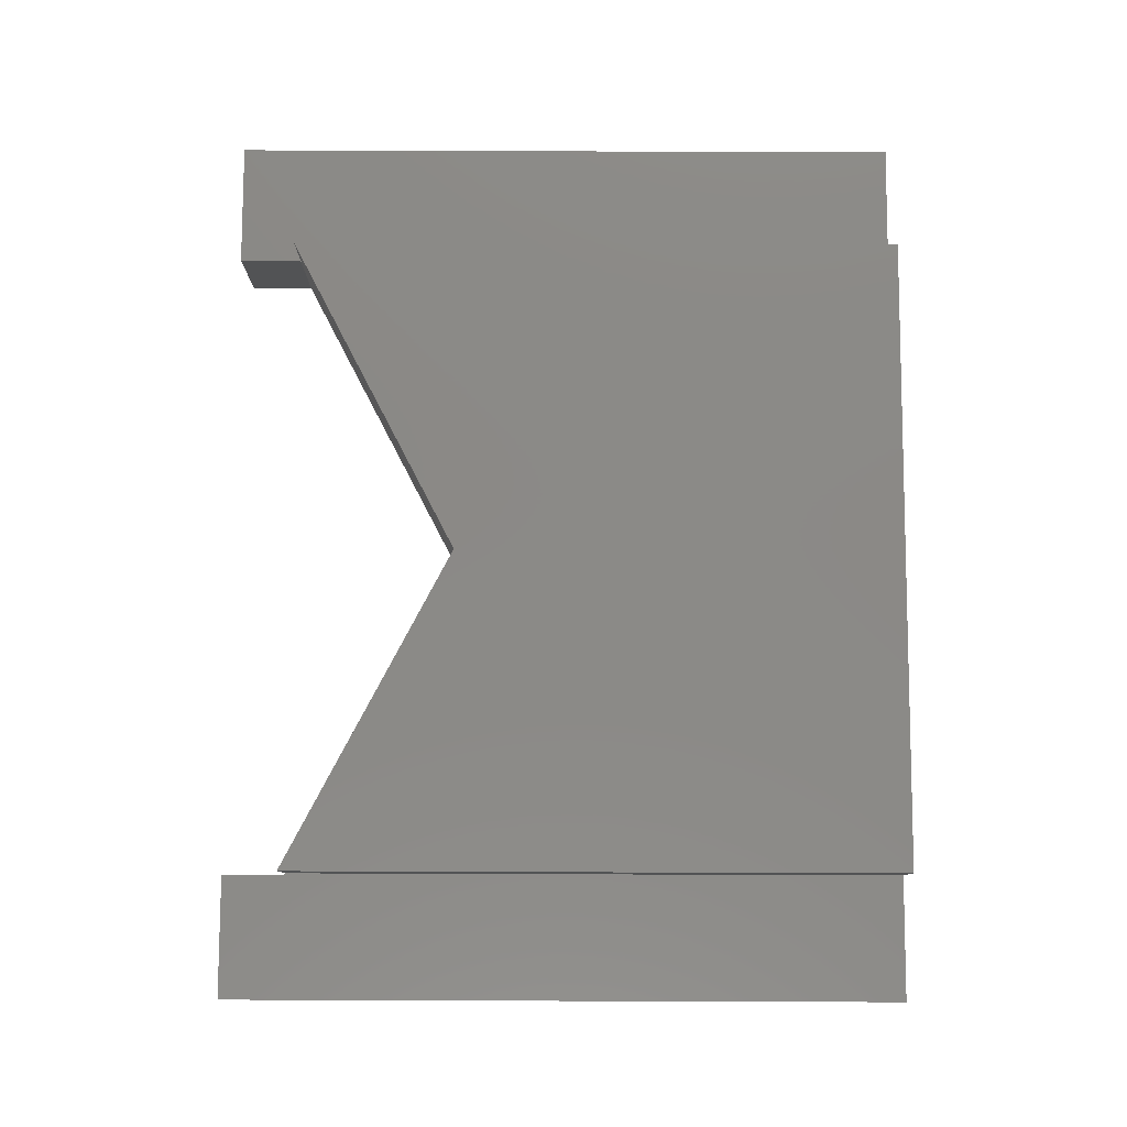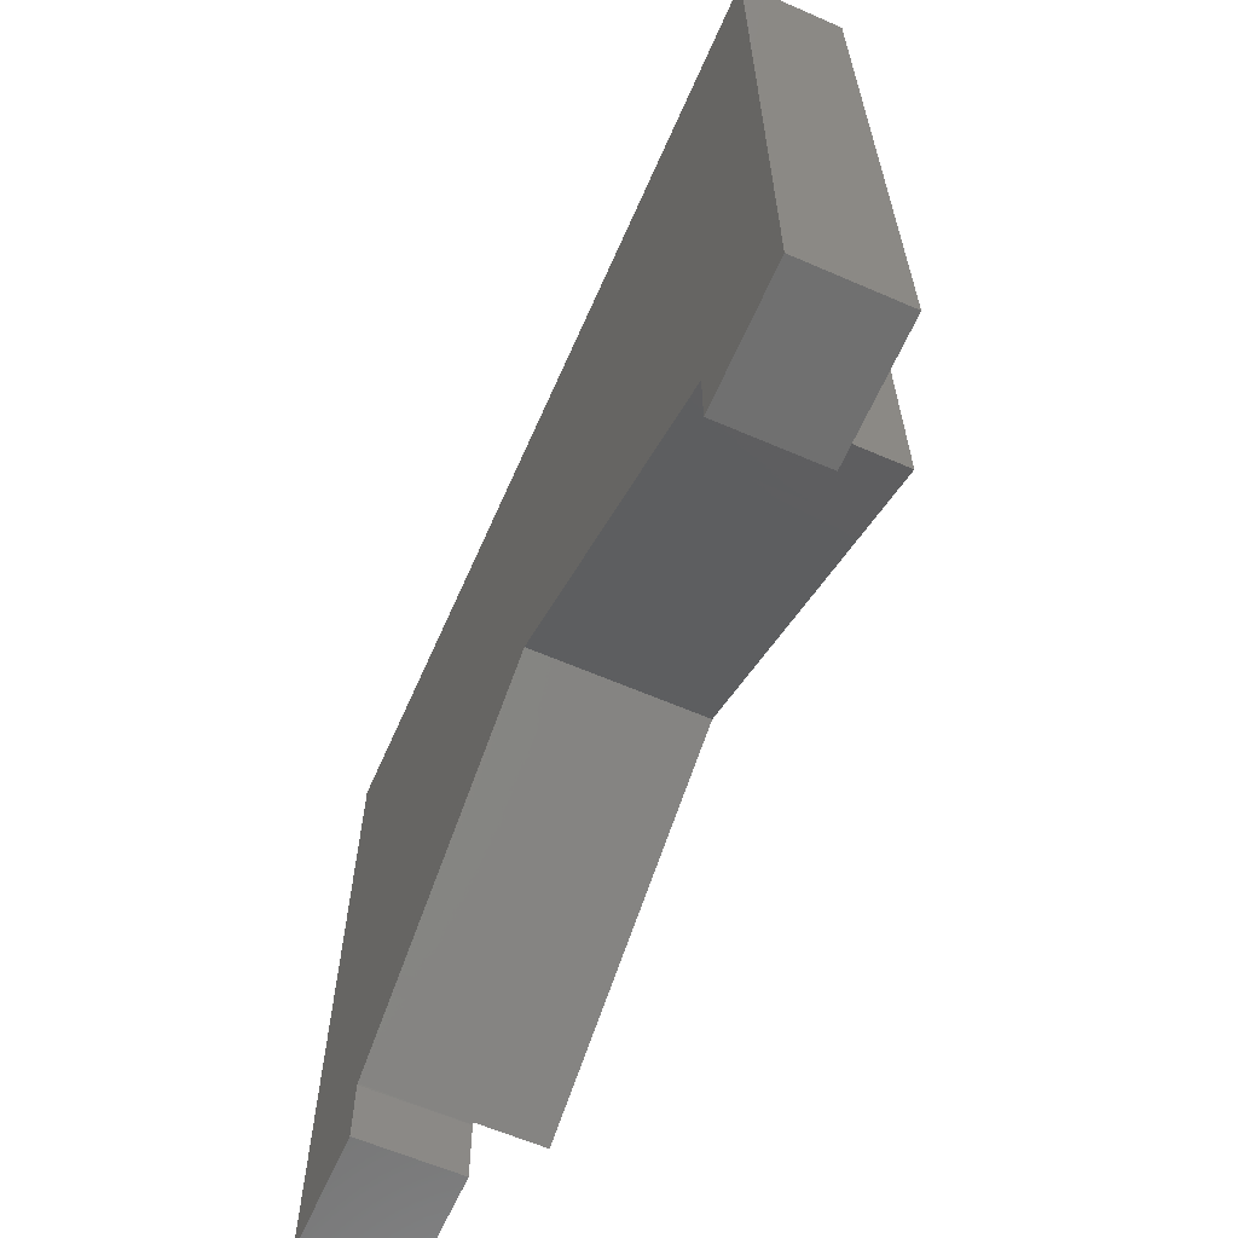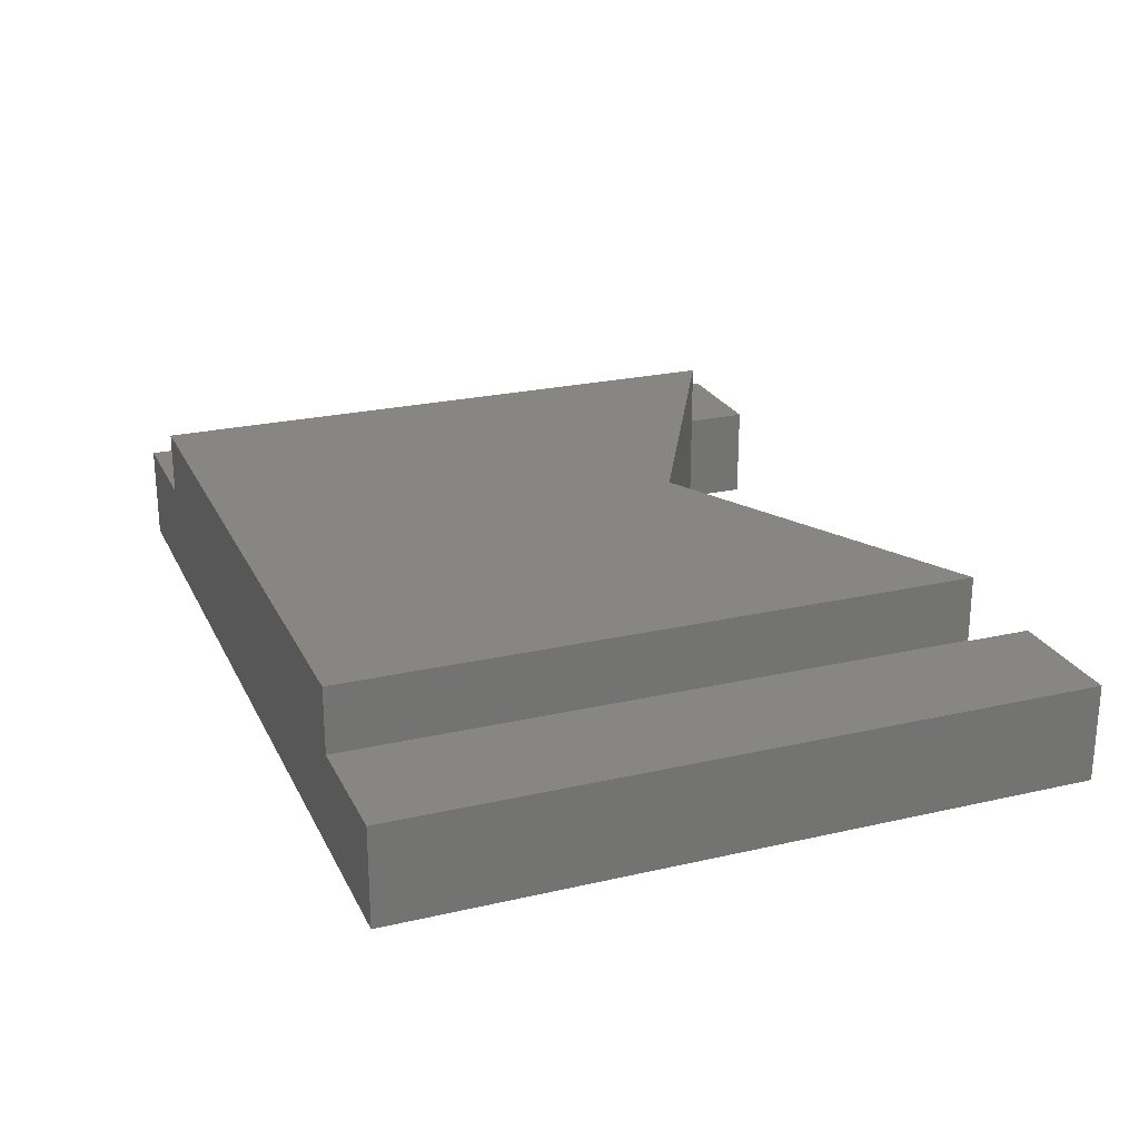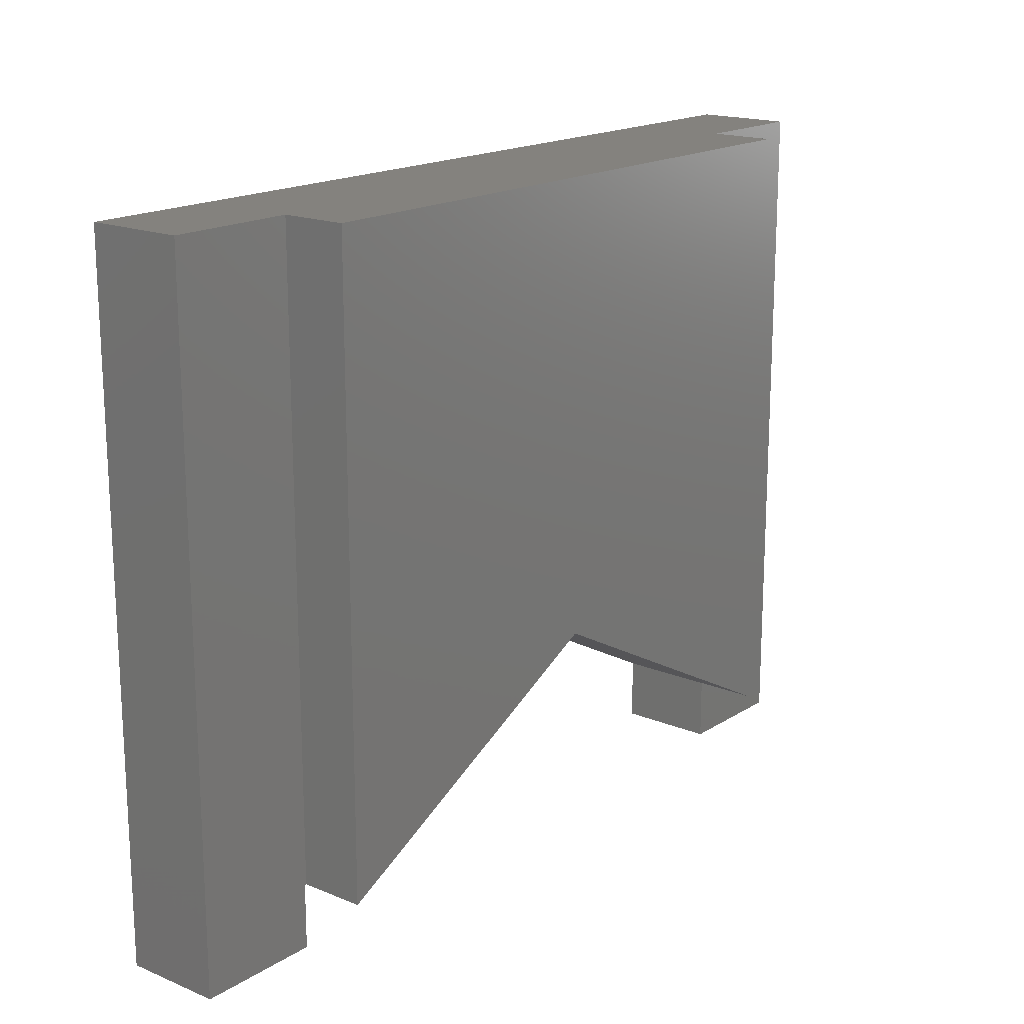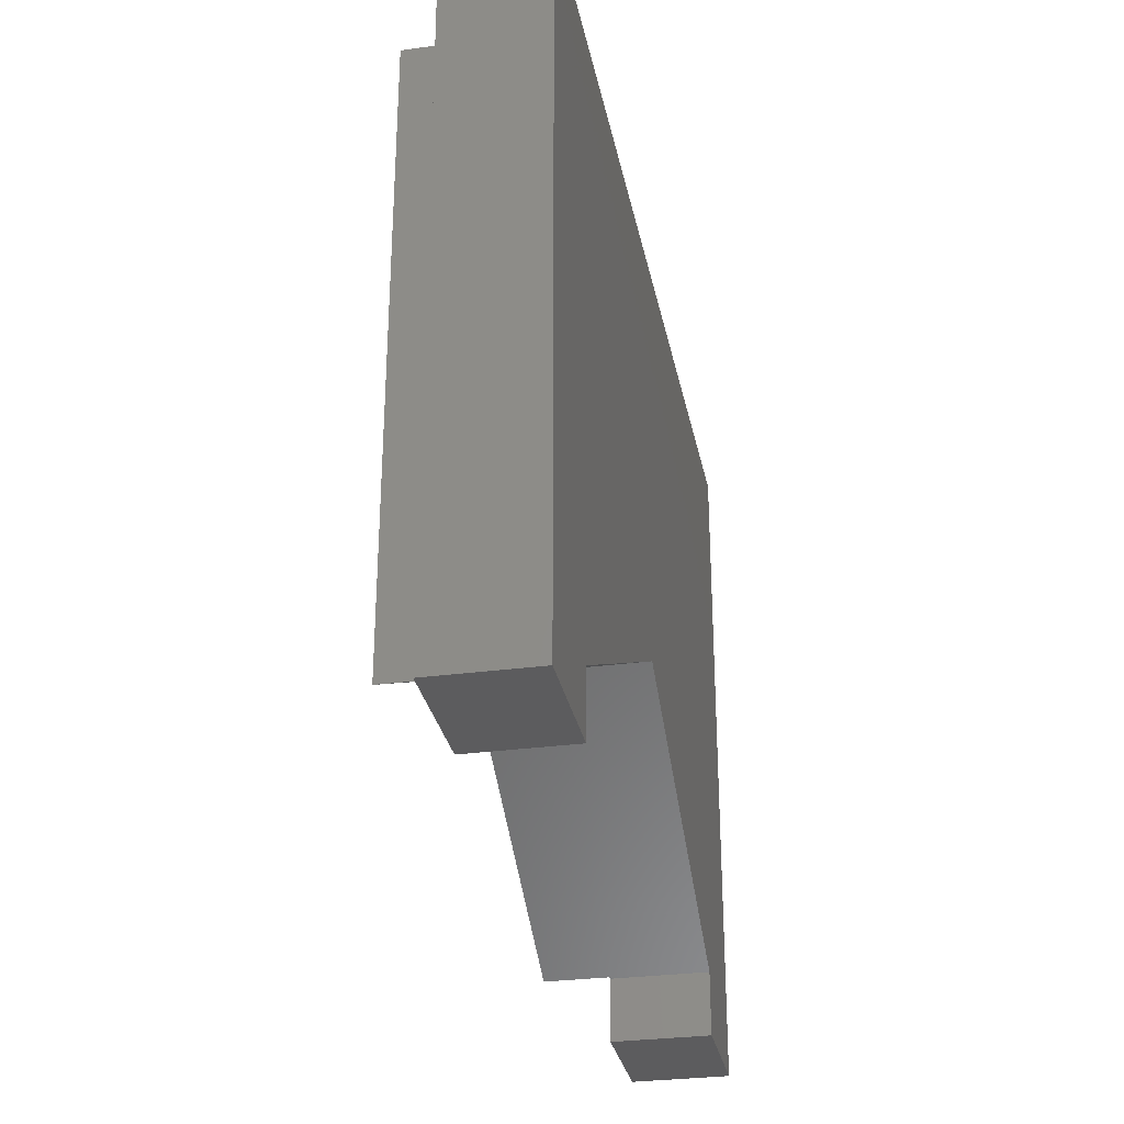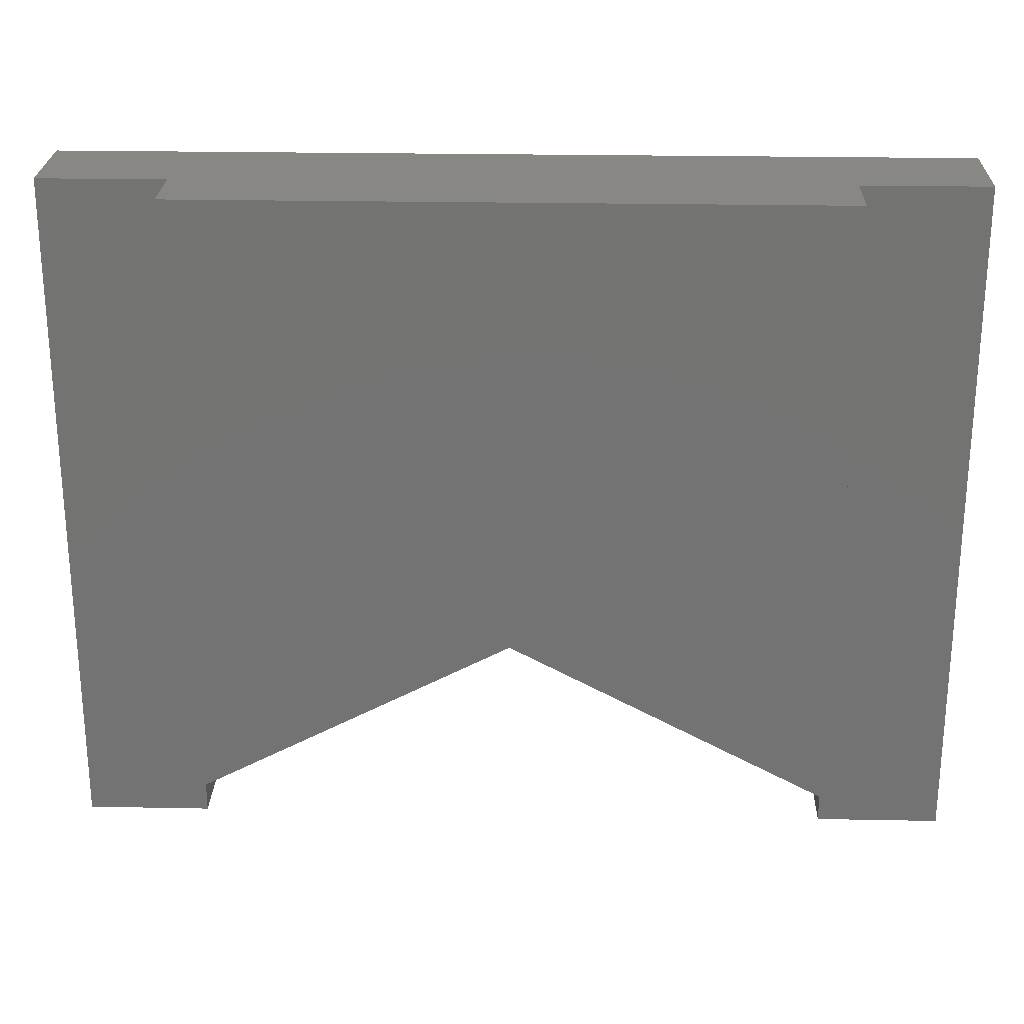
<metadata>
{"format":"stl","ext":"stl","renderer":"f3d","projection":"perspective","resolution":1024,"background":"white","views":[{"elev":79.8,"azim":90.2,"up":"+Z"},{"elev":-62.5,"azim":-113.7,"up":"+Y"},{"elev":24.0,"azim":-110.9,"up":"+Z"},{"elev":17.5,"azim":-50.8,"up":"+Y"},{"elev":-30.1,"azim":101.1,"up":"+Y"},{"elev":24.6,"azim":1.8,"up":"+Y"}]}
</metadata>
<code>
# stl→obj: 157 verts, 310 faces
v -13.77 7.572 0
v -13.77 10.6 -7.105e-15
v -6.883 10.6 -7.105e-15
v -6.883 7.572 0
v -13.77 4.544 0
v -6.883 4.544 0
v -13.77 1.516 0
v -6.883 1.516 0
v -13.77 -1.514 0
v -6.883 -1.514 0
v -13.77 -4.542 0
v -6.883 -4.542 0
v -0.0009995 8.286 0
v -0.0009995 10.6 -7.105e-15
v -0.0009995 5.972 0
v -0.0009995 3.658 0
v -0.0009995 1.344 0
v -0.0009995 -0.97 0
v -0.0009995 -3.284 0
v 6.881 10.6 -7.105e-15
v 6.881 7.572 0
v 6.881 4.544 0
v 6.881 1.516 0
v 6.881 -1.514 0
v 6.881 -4.542 0
v 13.77 10.6 -7.105e-15
v 13.77 7.572 0
v 13.77 4.544 0
v 13.77 1.516 0
v 13.77 -1.514 0
v 13.77 -4.542 0
v -6.883 -4.542 5
v -0.0009995 -3.284 5
v -0.0009995 -0.97 5
v -6.883 -1.514 5
v -0.0009995 1.344 5
v -6.883 1.516 5
v -0.0009995 3.658 5
v -6.883 4.544 5
v -0.0009995 5.972 5
v -6.883 7.572 5
v -0.0009995 8.286 5
v -6.883 10.6 5
v -0.0009995 10.6 5
v 6.881 -4.542 5
v 6.881 -1.514 5
v 6.881 1.516 5
v 6.881 4.544 5
v 6.881 7.572 5
v 6.881 10.6 5
v -13.77 -10.6 0
v -9.959 -10.6 0
v -9.959 -10.6 2.764
v -0.0009995 -3.4 0
v -1.197 -4.03 0
v 13.77 -7.57 0
v 9.925 -8.63 0
v 7.913 -7.57 0
v -0.0009995 -3.4 5
v 1.195 -4.03 5
v 9.959 -8.65 0
v -13.77 -7.57 0
v -9.925 -8.63 0
v -9.959 -8.648 0
v -7.445 -7.324 0
v -6.883 -7.028 5
v -7.913 -7.57 0
v 1.195 -4.03 0
v -7.913 -7.57 5
v 9.959 -9.246 0
v -1.197 -4.03 5
v 7.913 -7.57 5
v 7.443 -7.324 0
v -9.959 -9.246 0
v 6.881 -7.028 5
v -9.905 -3.212 5
v -9.905 -4.542 5
v -9.905 1.516 5
v -9.905 2.844 5
v -9.905 4.544 5
v -9.905 5.874 5
v -9.905 7.572 5
v -9.905 8.902 5
v 9.903 9.272 5
v 9.903 10.6 5
v 9.903 6.242 5
v 9.903 7.572 5
v 9.903 3.214 5
v 9.903 4.544 5
v 9.903 0.186 5
v 9.903 1.516 5
v 9.903 -2.842 5
v 9.903 -1.514 5
v 9.903 -5.872 5
v 9.903 -4.542 5
v -13.77 -9.388 3
v -13.77 -7.57 3
v -13.77 -6.36 3
v -13.77 -4.542 3
v -13.77 -3.33 3
v -13.77 -1.514 3
v -13.77 -0.302 3
v -13.77 1.516 3
v -13.77 2.726 3
v -13.77 4.544 3
v -13.77 5.756 3
v -13.77 7.572 3
v 13.77 9.39 3
v 13.77 7.572 3
v 13.77 6.36 3
v 13.77 4.544 3
v 13.77 3.332 3
v 13.77 1.516 3
v 13.77 0.304 3
v 13.77 -1.514 3
v 13.77 -2.724 3
v 13.77 -4.542 3
v 13.77 -5.754 3
v 13.77 -7.57 3
v -9.905 -7.57 5
v -9.905 -8.62 5
v -9.959 -10.46 3
v -9.959 -10.6 3
v 9.959 -8.814 3
v 9.959 -8.678 3
v 9.959 -8.65 3
v -9.905 -6.24 5
v -7.445 -7.324 5
v -9.959 -9.246 3
v -11.01 10.6 3
v 13.77 -10.6 3
v 13.77 -10.6 0
v 13.77 -8.782 3
v 9.959 -10.6 2.234
v 9.959 -10.6 3
v 9.959 -10.06 3
v 9.903 -7.57 5
v -9.905 10.6 3
v -9.905 -8.62 3
v 9.945 -8.642 3
v 9.903 10.6 3
v 9.903 -8.62 3
v -9.905 0.186 5
v -9.939 -8.638 3
v -9.959 -8.648 3
v 11.01 -10.6 3
v 9.903 -8.62 5
v 9.959 -10.6 0
v -13.77 -10.6 3
v -13.77 8.784 3
v -13.77 10.6 3
v -9.913 -8.624 3
v 13.77 10.6 3
v -9.905 10.6 5
v -9.905 -1.514 5
v -6.883 -7.028 0
v 6.881 -7.028 0
f 1 2 3
f 1 3 4
f 5 1 6
f 1 4 6
f 7 5 6
f 7 6 8
f 9 7 10
f 7 8 10
f 11 9 10
f 11 10 12
f 4 3 13
f 3 14 13
f 6 4 15
f 4 13 15
f 8 6 16
f 6 15 16
f 10 8 17
f 8 16 17
f 12 10 18
f 10 17 18
f 12 18 19
f 13 14 20
f 13 20 21
f 15 13 21
f 15 21 22
f 16 15 22
f 16 22 23
f 17 16 23
f 17 23 24
f 18 17 24
f 18 24 25
f 19 18 25
f 21 20 26
f 21 26 27
f 22 21 27
f 22 27 28
f 23 22 28
f 23 28 29
f 24 23 29
f 24 29 30
f 25 24 30
f 25 30 31
f 32 33 34
f 35 32 34
f 35 34 36
f 37 35 36
f 37 36 38
f 39 37 38
f 39 38 40
f 41 39 40
f 41 40 42
f 43 41 42
f 43 42 44
f 34 33 45
f 36 34 46
f 34 45 46
f 38 36 47
f 36 46 47
f 40 38 48
f 38 47 48
f 42 40 49
f 40 48 49
f 44 42 50
f 42 49 50
f 14 3 43
f 14 43 44
f 20 14 44
f 20 44 50
f 26 20 50
f 51 52 53
f 19 54 55
f 56 57 58
f 33 59 60
f 57 56 61
f 62 63 64
f 65 66 67
f 68 54 19
f 54 59 55
f 67 63 62
f 69 63 67
f 70 61 56
f 33 71 59
f 58 72 73
f 62 64 74
f 54 75 60
f 59 54 60
f 32 76 77
f 78 37 79
f 80 39 81
f 82 41 83
f 50 84 85
f 49 86 87
f 48 88 89
f 47 90 91
f 46 92 93
f 45 94 95
f 62 96 97
f 11 98 99
f 9 100 101
f 7 102 103
f 5 104 105
f 1 106 107
f 27 108 109
f 28 110 111
f 29 112 113
f 30 114 115
f 31 116 117
f 56 118 119
f 69 120 121
f 53 122 123
f 61 124 125
f 126 61 125
f 127 128 66
f 74 129 122
f 130 122 129
f 131 132 133
f 134 135 136
f 72 137 94
f 3 130 138
f 63 69 139
f 140 126 141
f 142 140 141
f 26 50 141
f 37 78 143
f 144 145 64
f 125 146 126
f 72 147 137
f 130 129 145
f 132 131 148
f 149 130 96
f 2 150 151
f 127 139 120
f 124 146 125
f 144 152 138
f 153 141 108
f 109 108 141
f 110 109 141
f 111 110 141
f 112 111 141
f 87 142 84
f 86 142 87
f 89 142 86
f 88 142 89
f 99 98 130
f 100 99 130
f 91 142 88
f 90 142 91
f 134 146 135
f 113 112 141
f 114 113 141
f 101 100 130
f 102 101 130
f 93 142 90
f 92 142 93
f 115 114 141
f 116 115 141
f 154 139 83
f 82 83 139
f 81 82 139
f 80 81 139
f 79 80 139
f 78 79 139
f 143 78 139
f 155 143 139
f 63 139 152
f 152 139 138
f 121 139 69
f 138 139 154
f 103 102 130
f 104 103 130
f 95 142 92
f 94 142 95
f 117 116 141
f 118 117 141
f 105 104 130
f 106 105 130
f 119 118 141
f 107 106 130
f 85 141 50
f 141 153 26
f 12 19 55
f 55 156 12
f 31 56 58
f 58 73 31
f 11 65 67
f 67 62 11
f 12 156 65
f 65 11 12
f 51 62 74
f 74 52 51
f 25 157 68
f 68 19 25
f 132 148 70
f 70 56 132
f 45 75 72
f 72 94 45
f 74 122 53
f 53 52 74
f 73 157 25
f 25 31 73
f 70 148 134
f 134 136 70
f 128 69 67
f 67 66 128
f 66 71 33
f 33 32 66
f 33 60 75
f 75 45 33
f 75 54 68
f 68 157 75
f 73 72 75
f 75 157 73
f 156 71 66
f 66 65 156
f 59 71 156
f 156 55 59
f 76 32 35
f 35 155 76
f 66 32 77
f 77 127 66
f 35 37 143
f 143 155 35
f 39 80 79
f 79 37 39
f 41 82 81
f 81 39 41
f 43 154 83
f 83 41 43
f 3 138 154
f 154 43 3
f 84 50 49
f 49 87 84
f 86 49 48
f 48 89 86
f 88 48 47
f 47 91 88
f 90 47 46
f 46 93 90
f 92 46 45
f 45 95 92
f 51 149 96
f 96 62 51
f 62 97 98
f 98 11 62
f 11 99 100
f 100 9 11
f 9 101 102
f 102 7 9
f 7 103 104
f 104 5 7
f 106 1 5
f 5 105 106
f 1 107 150
f 150 2 1
f 26 153 108
f 108 27 26
f 27 109 110
f 110 28 27
f 28 111 112
f 112 29 28
f 29 113 114
f 114 30 29
f 30 115 116
f 116 31 30
f 31 117 118
f 118 56 31
f 56 119 133
f 133 132 56
f 2 151 130
f 130 3 2
f 61 126 140
f 140 57 61
f 58 57 140
f 140 142 58
f 51 53 123
f 123 149 51
f 130 149 123
f 123 122 130
f 146 134 148
f 148 131 146
f 69 128 127
f 127 120 69
f 63 152 144
f 144 64 63
f 147 72 58
f 58 142 147
f 61 70 136
f 136 124 61
f 141 126 146
f 146 131 141
f 145 144 138
f 138 130 145
f 64 145 129
f 129 74 64
f 121 120 139
f 77 139 127
f 98 97 130
f 97 96 130
f 124 136 146
f 135 146 136
f 142 141 85
f 85 84 142
f 77 76 139
f 76 155 139
f 94 137 142
f 147 142 137
f 131 133 141
f 133 119 141
f 151 150 130
f 150 107 130

</code>
